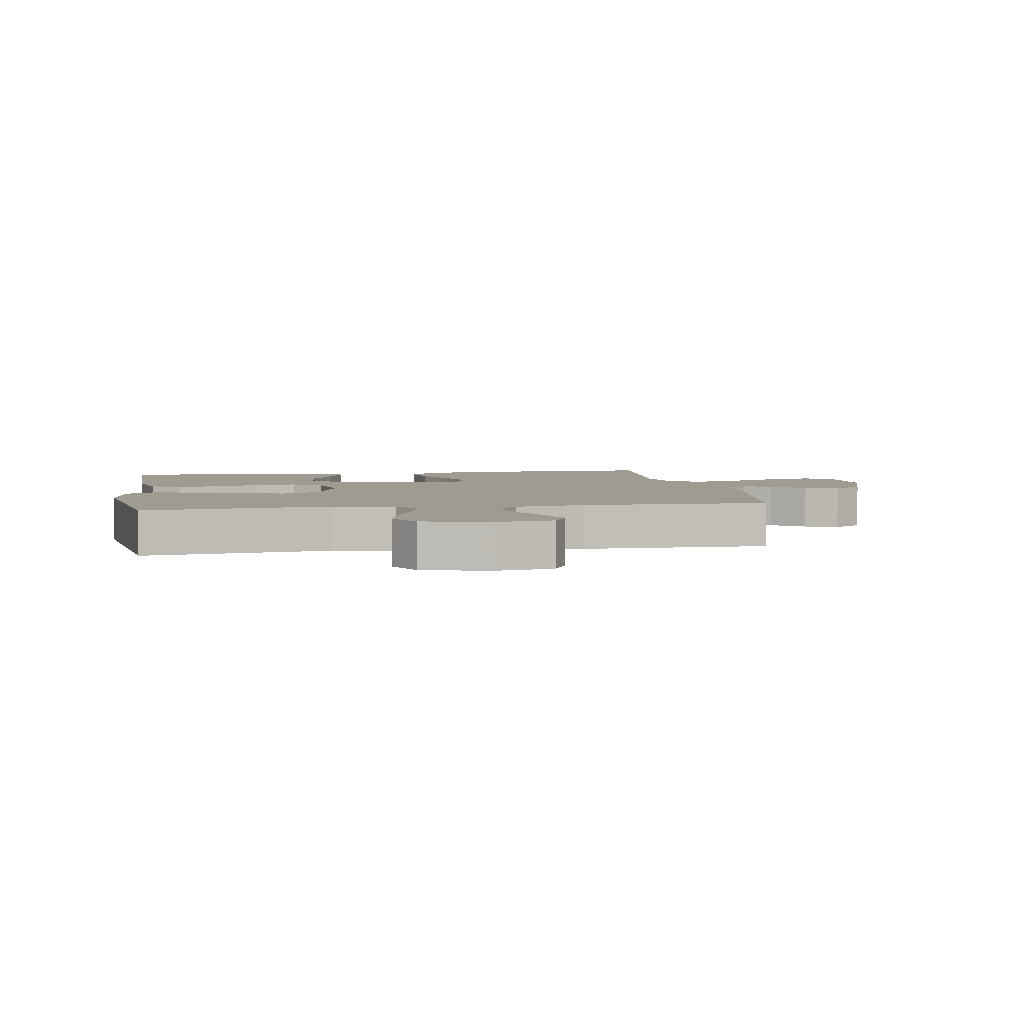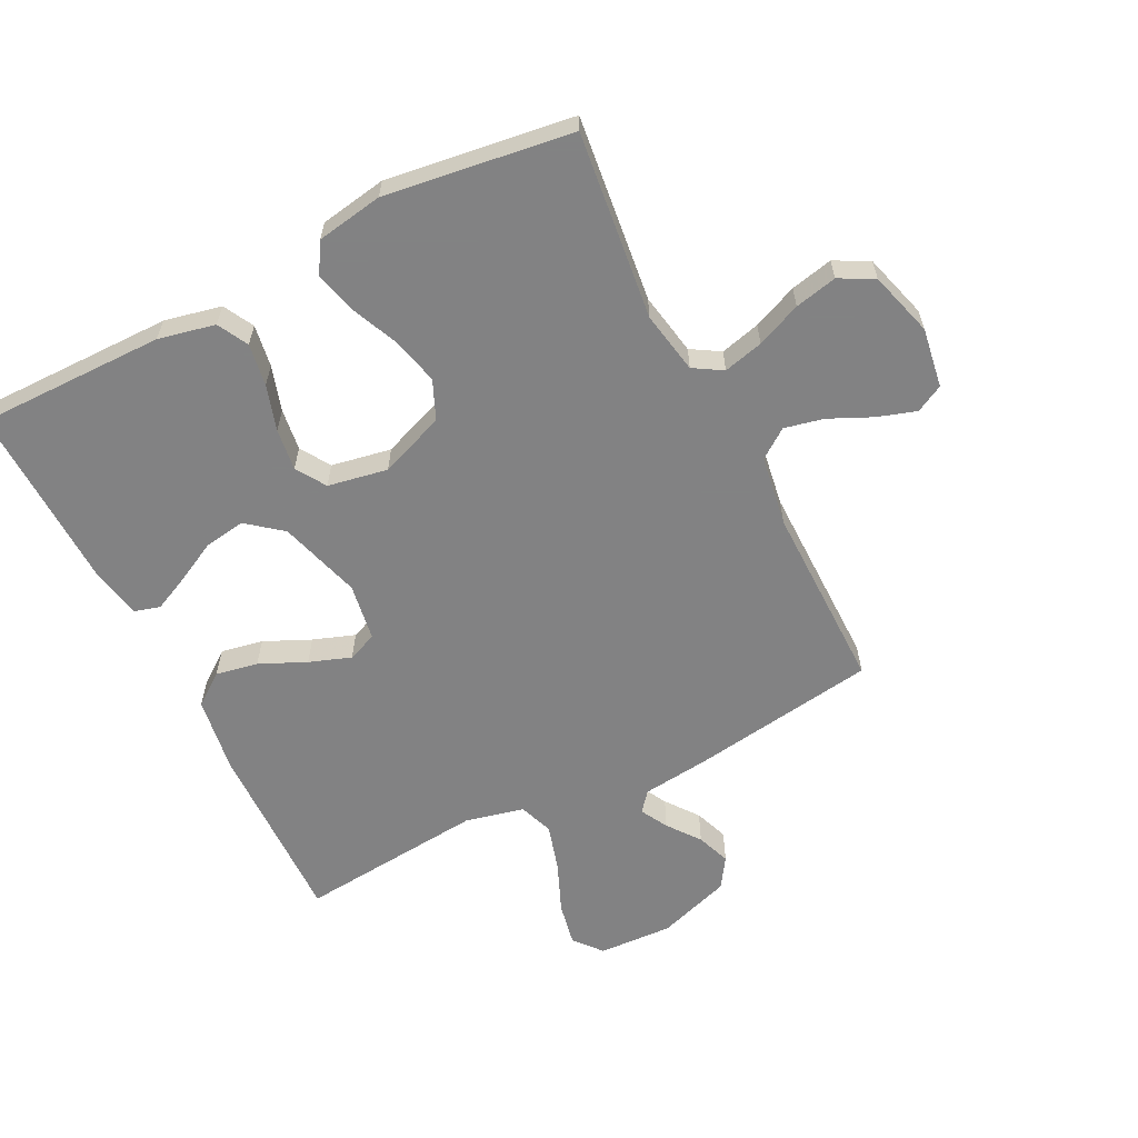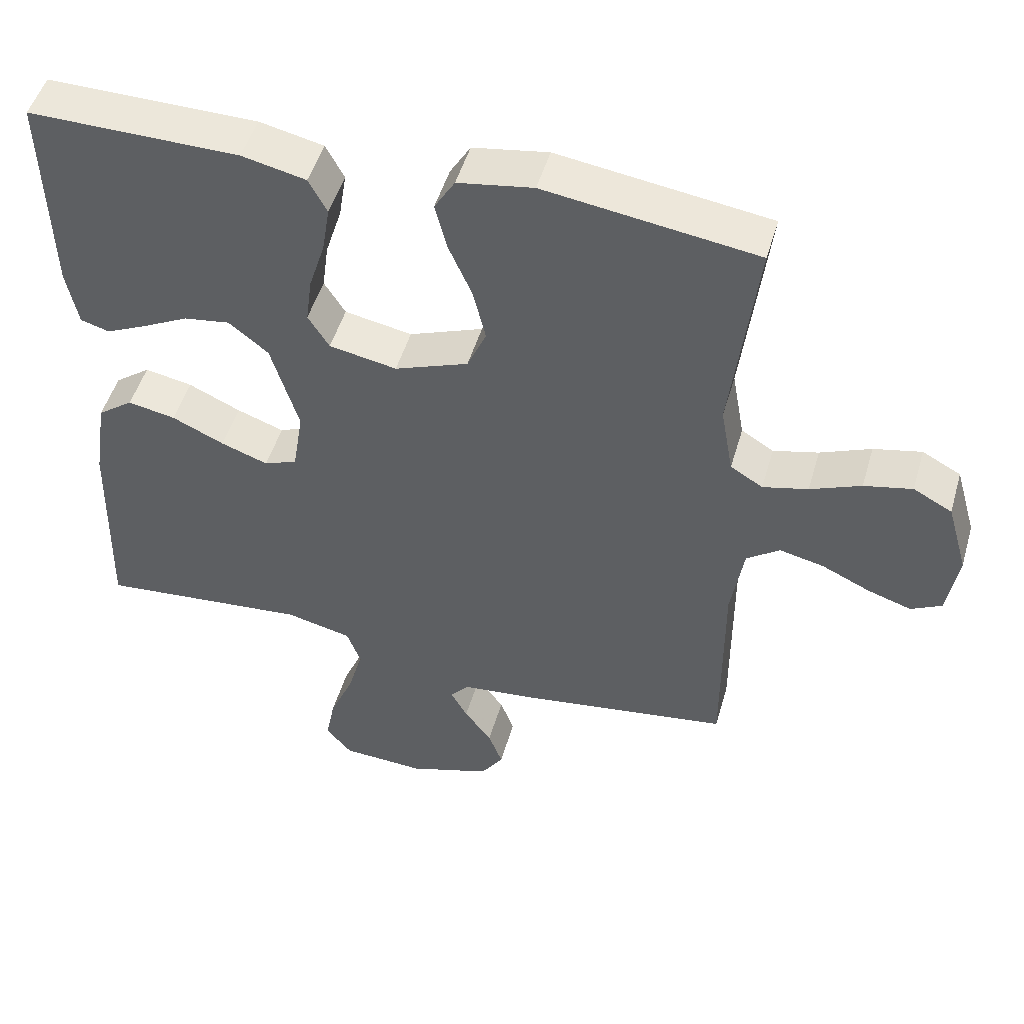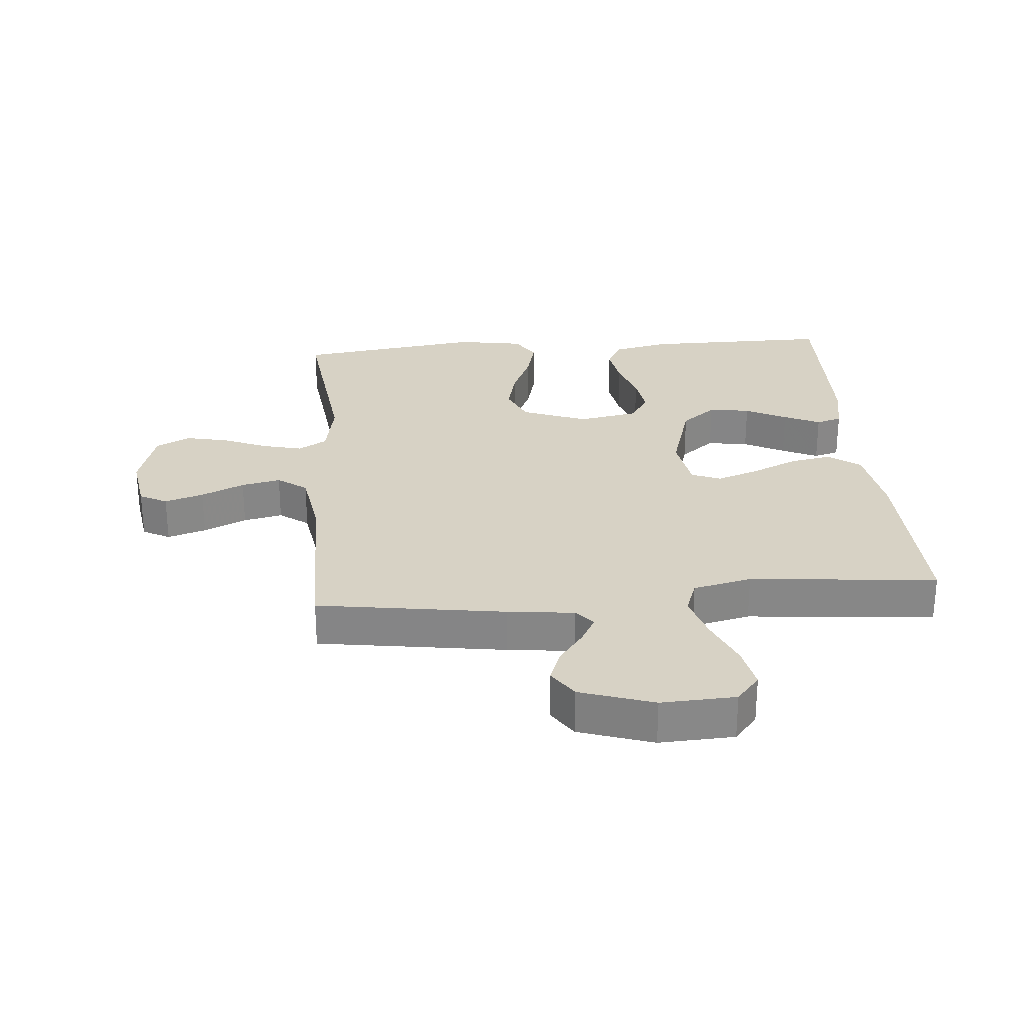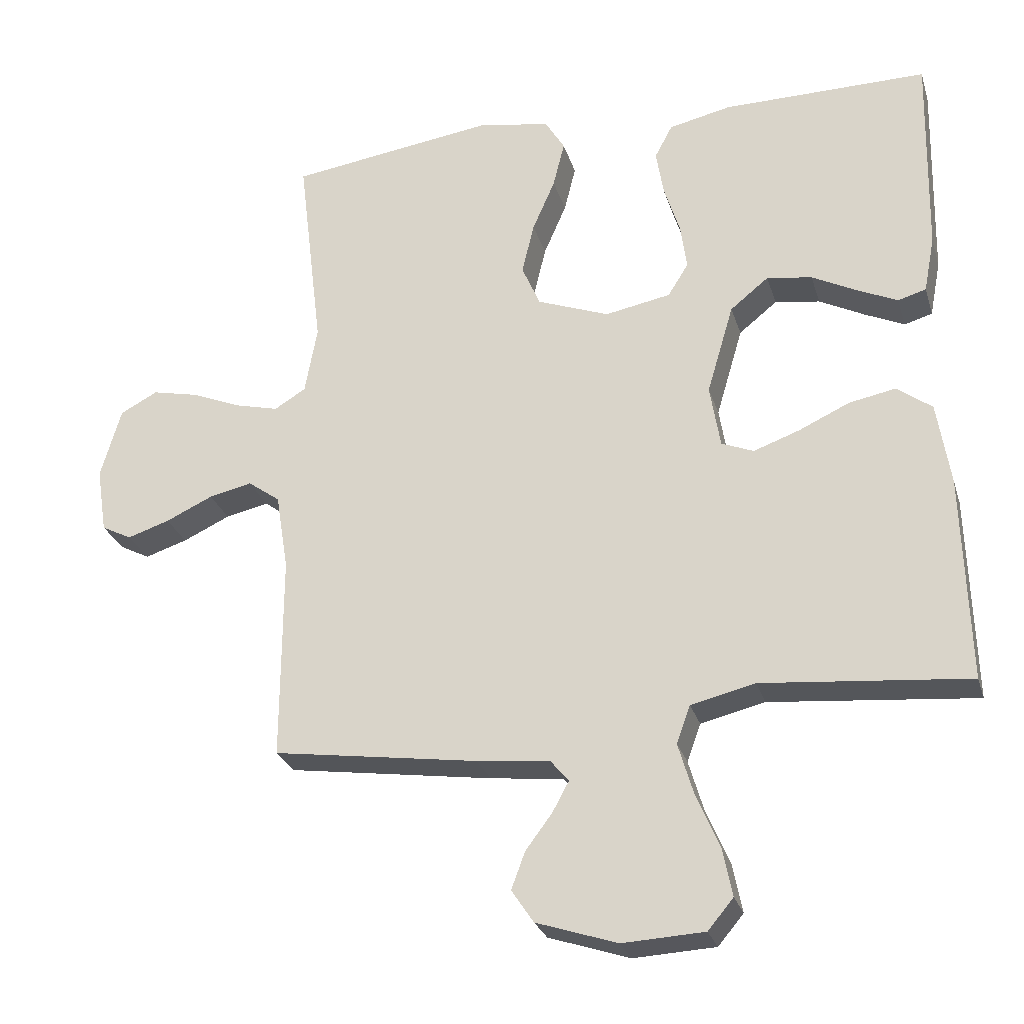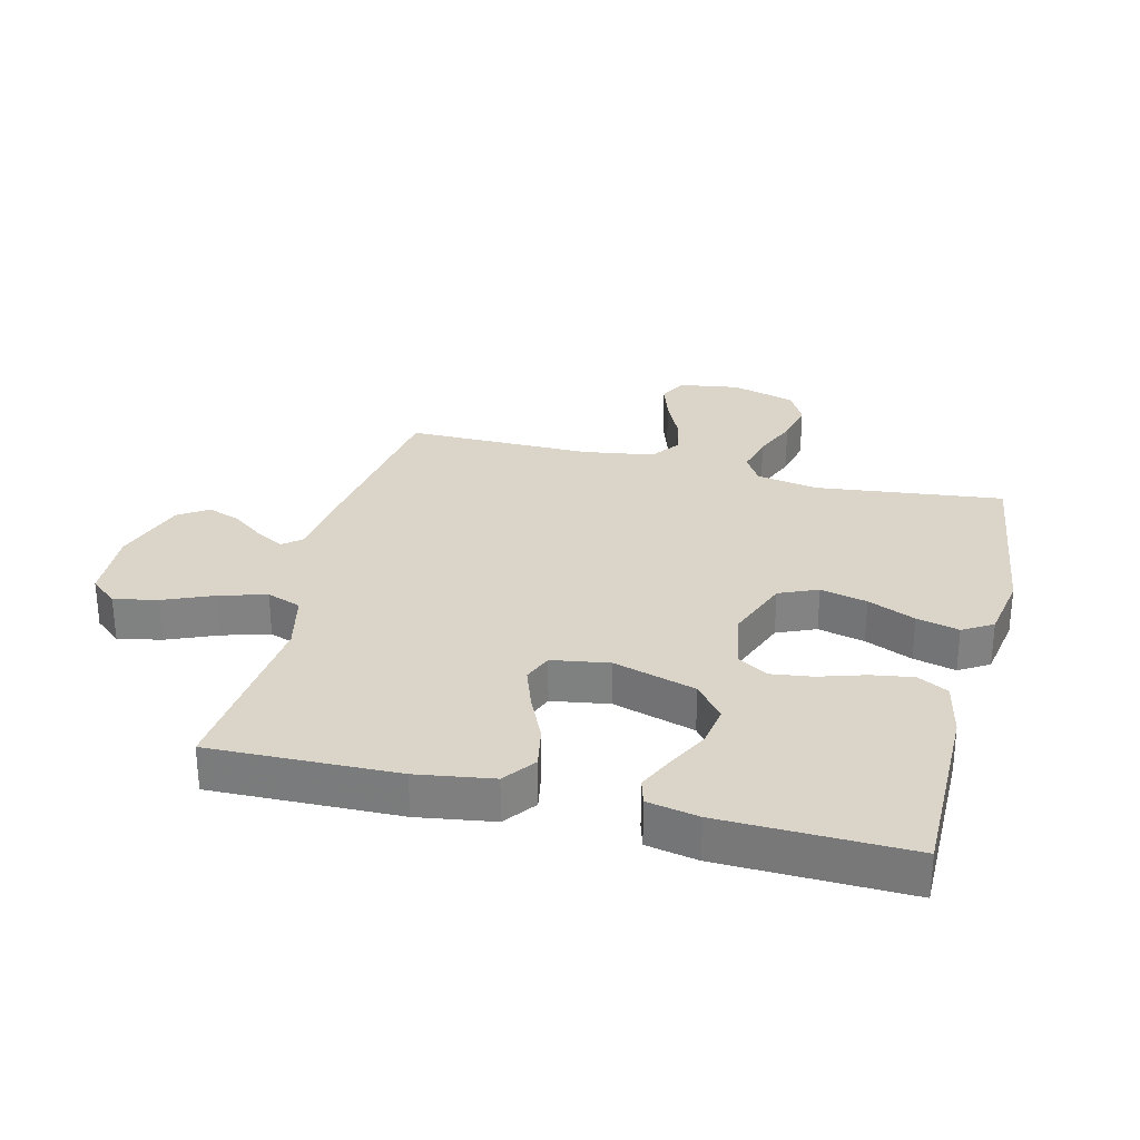
<metadata>
{"format":"obj","ext":"obj","renderer":"f3d","projection":"perspective","resolution":1024,"background":"white","views":[{"elev":4.2,"azim":80.4,"up":"+Y"},{"elev":-60.9,"azim":26.9,"up":"+Y"},{"elev":49.6,"azim":16.1,"up":"+Z"},{"elev":27.6,"azim":175.3,"up":"+Y"},{"elev":-27.1,"azim":-164.3,"up":"+Z"},{"elev":29.4,"azim":-75.9,"up":"+Y"}]}
</metadata>
<code>
v 0.5 0.07 -0.5
v 0.2 0.07 -0.544
v 0.093 0.07 -0.556
v 0.067 0.07 -0.587
v 0.091 0.07 -0.631
v 0.13 0.07 -0.683
v 0.15 0.07 -0.737
v 0.118 0.07 -0.785
v 0 0.07 -0.824
v -0.119 0.07 -0.818
v -0.156 0.07 -0.774
v -0.142 0.07 -0.704
v -0.108 0.07 -0.624
v -0.086 0.07 -0.549
v -0.106 0.07 -0.494
v -0.2 0.07 -0.472
v -0.5 0.07 -0.5
v -0.492 0.07 -0.2
v -0.473 0.07 -0.078
v -0.422 0.07 -0.04
v -0.354 0.07 -0.053
v -0.28 0.07 -0.087
v -0.213 0.07 -0.111
v -0.166 0.07 -0.092
v -0.151 0.07 0
v -0.19 0.07 0.132
v -0.246 0.07 0.177
v -0.312 0.07 0.167
v -0.378 0.07 0.133
v -0.436 0.07 0.106
v -0.477 0.07 0.118
v -0.493 0.07 0.2
v -0.5 0.07 0.5
v -0.2 0.07 0.498
v -0.109 0.07 0.478
v -0.083 0.07 0.429
v -0.094 0.07 0.361
v -0.117 0.07 0.288
v -0.126 0.07 0.221
v -0.096 0.07 0.173
v 0 0.07 0.155
v 0.105 0.07 0.195
v 0.132 0.07 0.257
v 0.114 0.07 0.332
v 0.081 0.07 0.408
v 0.064 0.07 0.476
v 0.093 0.07 0.524
v 0.2 0.07 0.542
v 0.5 0.07 0.5
v 0.464 0.07 0.2
v 0.482 0.07 0.1
v 0.528 0.07 0.072
v 0.592 0.07 0.088
v 0.664 0.07 0.118
v 0.732 0.07 0.133
v 0.787 0.07 0.104
v 0.817 0.07 0
v 0.802 0.07 -0.096
v 0.758 0.07 -0.119
v 0.696 0.07 -0.099
v 0.627 0.07 -0.067
v 0.564 0.07 -0.053
v 0.517 0.07 -0.087
v 0.499 0.07 -0.2
v 0.5 0 -0.5
v 0.2 0 -0.544
v 0.093 0 -0.556
v 0.067 0 -0.587
v 0.091 0 -0.631
v 0.13 0 -0.683
v 0.15 0 -0.737
v 0.118 0 -0.785
v 0 0 -0.824
v -0.119 0 -0.818
v -0.156 0 -0.774
v -0.142 0 -0.704
v -0.108 0 -0.624
v -0.086 0 -0.549
v -0.106 0 -0.494
v -0.2 0 -0.472
v -0.5 0 -0.5
v -0.492 0 -0.2
v -0.473 0 -0.078
v -0.422 0 -0.04
v -0.354 0 -0.053
v -0.28 0 -0.087
v -0.213 0 -0.111
v -0.166 0 -0.092
v -0.151 0 0
v -0.19 0 0.132
v -0.246 0 0.177
v -0.312 0 0.167
v -0.378 0 0.133
v -0.436 0 0.106
v -0.477 0 0.118
v -0.493 0 0.2
v -0.5 0 0.5
v -0.2 0 0.498
v -0.109 0 0.478
v -0.083 0 0.429
v -0.094 0 0.361
v -0.117 0 0.288
v -0.126 0 0.221
v -0.096 0 0.173
v 0 0 0.155
v 0.105 0 0.195
v 0.132 0 0.257
v 0.114 0 0.332
v 0.081 0 0.408
v 0.064 0 0.476
v 0.093 0 0.524
v 0.2 0 0.542
v 0.5 0 0.5
v 0.464 0 0.2
v 0.482 0 0.1
v 0.528 0 0.072
v 0.592 0 0.088
v 0.664 0 0.118
v 0.732 0 0.133
v 0.787 0 0.104
v 0.817 0 0
v 0.802 0 -0.096
v 0.758 0 -0.119
v 0.696 0 -0.099
v 0.627 0 -0.067
v 0.564 0 -0.053
v 0.517 0 -0.087
v 0.499 0 -0.2
f 58 59 60 61
f 58 61 62
f 57 58 62
f 56 57 62
f 53 54 55 56
f 52 53 56 62
f 51 52 62 63
f 47 48 49 50
f 47 50 51
f 44 45 46 47
f 43 44 47 51
f 42 43 51 63
f 35 36 37 38
f 35 38 39
f 34 35 39
f 33 34 39
f 32 33 39 40
f 28 29 30 31
f 28 31 32
f 27 28 32
f 19 20 21 22
f 19 22 23
f 16 17 18 19
f 15 16 19 23
f 14 15 23 24
f 10 11 12 13
f 10 13 14
f 9 10 14
f 5 6 7 8
f 4 5 8 9
f 64 1 2 3
f 42 63 64 3
f 27 32 40 41
f 26 27 41
f 25 26 41
f 4 9 14 24
f 24 25 41 42
f 3 4 24 42
f 125 124 123 122
f 126 125 122
f 126 122 121
f 126 121 120
f 120 119 118 117
f 126 120 117 116
f 127 126 116 115
f 114 113 112 111
f 115 114 111
f 111 110 109 108
f 115 111 108 107
f 127 115 107 106
f 102 101 100 99
f 103 102 99
f 103 99 98
f 103 98 97
f 104 103 97 96
f 95 94 93 92
f 96 95 92
f 96 92 91
f 86 85 84 83
f 87 86 83
f 83 82 81 80
f 87 83 80 79
f 88 87 79 78
f 77 76 75 74
f 78 77 74
f 78 74 73
f 72 71 70 69
f 73 72 69 68
f 67 66 65 128
f 67 128 127 106
f 105 104 96 91
f 105 91 90
f 105 90 89
f 88 78 73 68
f 106 105 89 88
f 106 88 68 67
f 1 65 66 2
f 2 66 67 3
f 3 67 68 4
f 4 68 69 5
f 5 69 70 6
f 6 70 71 7
f 7 71 72 8
f 8 72 73 9
f 9 73 74 10
f 10 74 75 11
f 11 75 76 12
f 12 76 77 13
f 13 77 78 14
f 14 78 79 15
f 15 79 80 16
f 16 80 81 17
f 17 81 82 18
f 18 82 83 19
f 19 83 84 20
f 20 84 85 21
f 21 85 86 22
f 22 86 87 23
f 23 87 88 24
f 24 88 89 25
f 25 89 90 26
f 26 90 91 27
f 27 91 92 28
f 28 92 93 29
f 29 93 94 30
f 30 94 95 31
f 31 95 96 32
f 32 96 97 33
f 33 97 98 34
f 34 98 99 35
f 35 99 100 36
f 36 100 101 37
f 37 101 102 38
f 38 102 103 39
f 39 103 104 40
f 40 104 105 41
f 41 105 106 42
f 42 106 107 43
f 43 107 108 44
f 44 108 109 45
f 45 109 110 46
f 46 110 111 47
f 47 111 112 48
f 48 112 113 49
f 49 113 114 50
f 50 114 115 51
f 51 115 116 52
f 52 116 117 53
f 53 117 118 54
f 54 118 119 55
f 55 119 120 56
f 56 120 121 57
f 57 121 122 58
f 58 122 123 59
f 59 123 124 60
f 60 124 125 61
f 61 125 126 62
f 62 126 127 63
f 63 127 128 64
f 64 128 65 1

</code>
